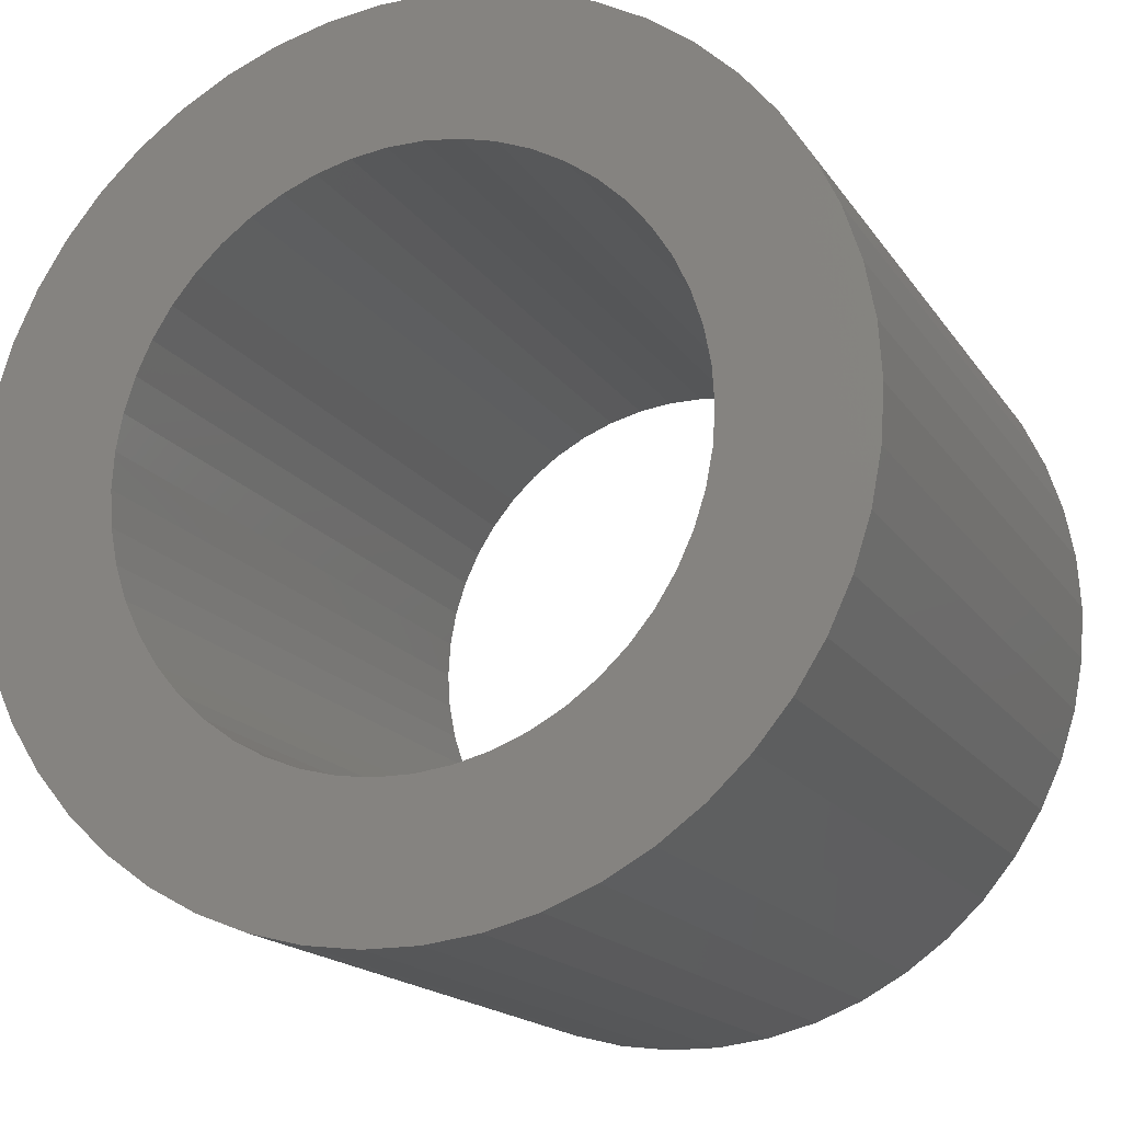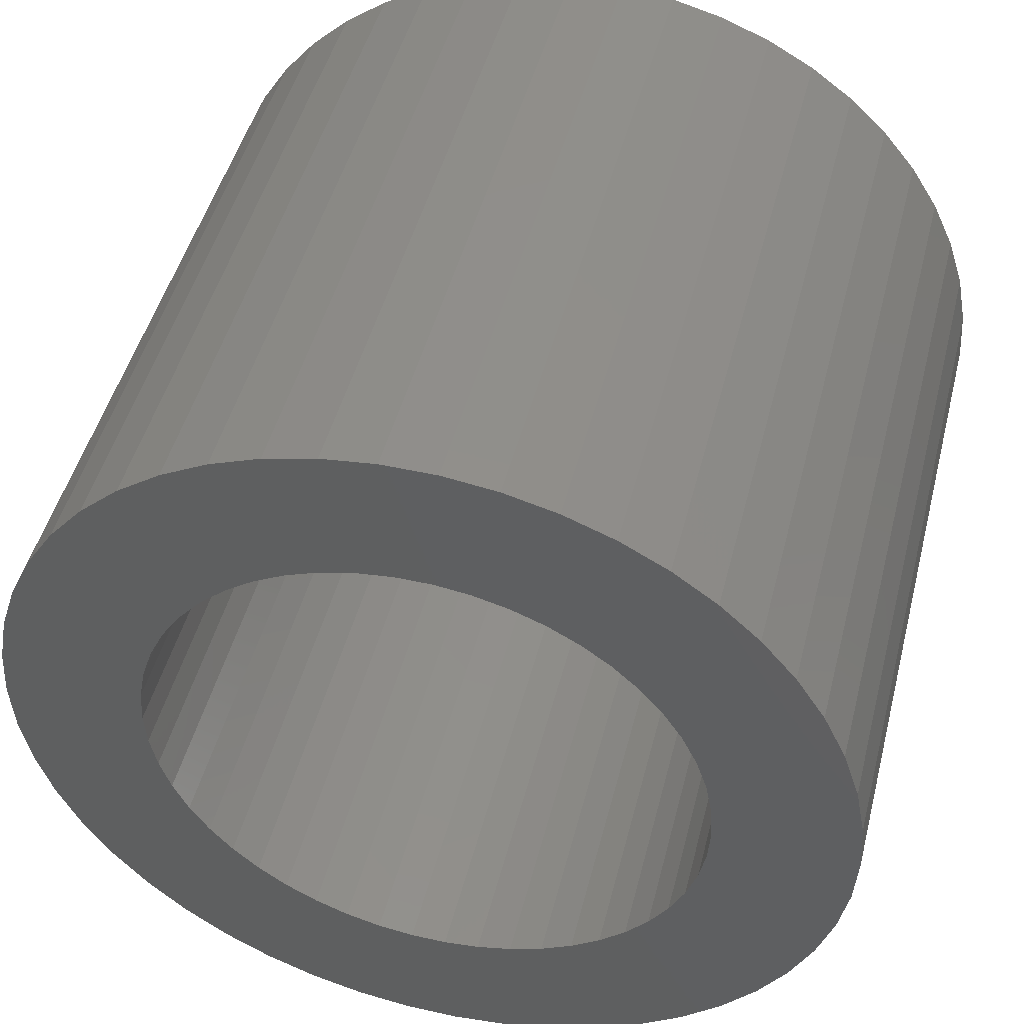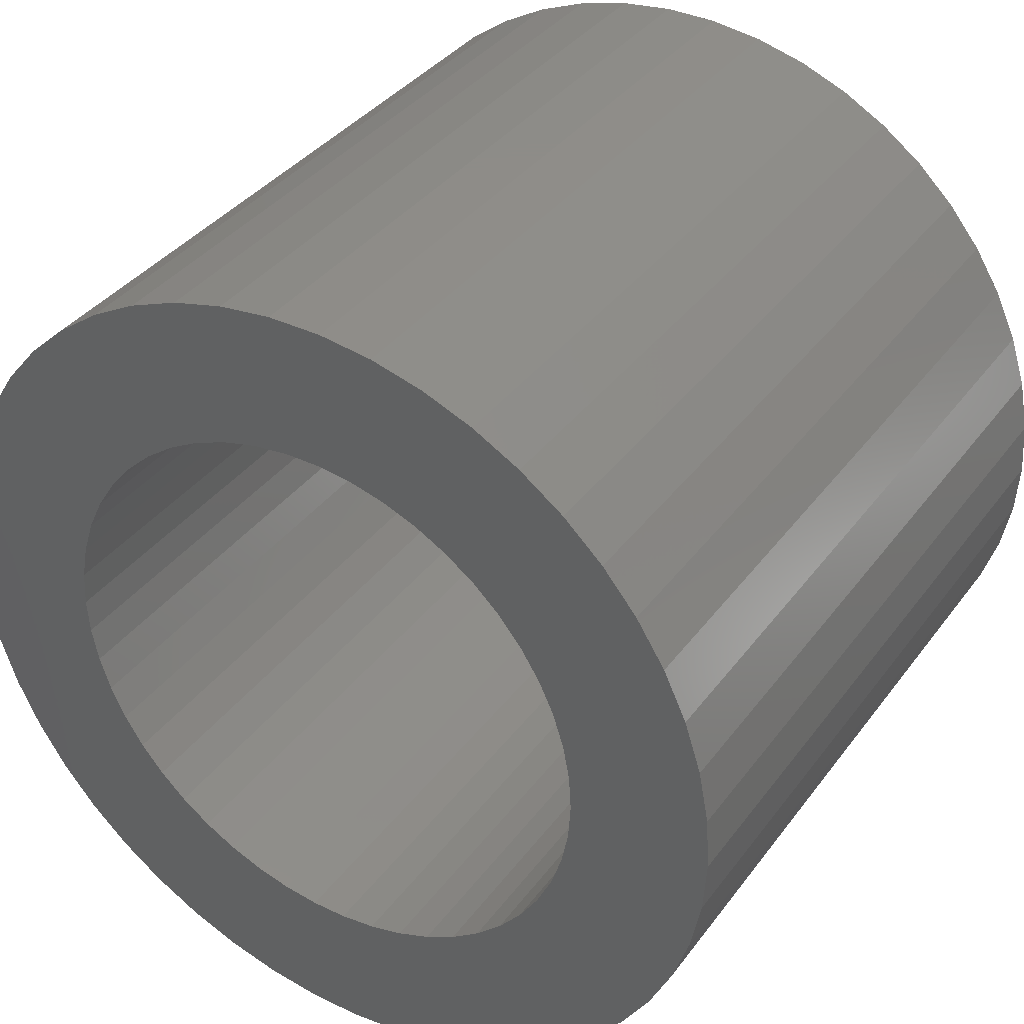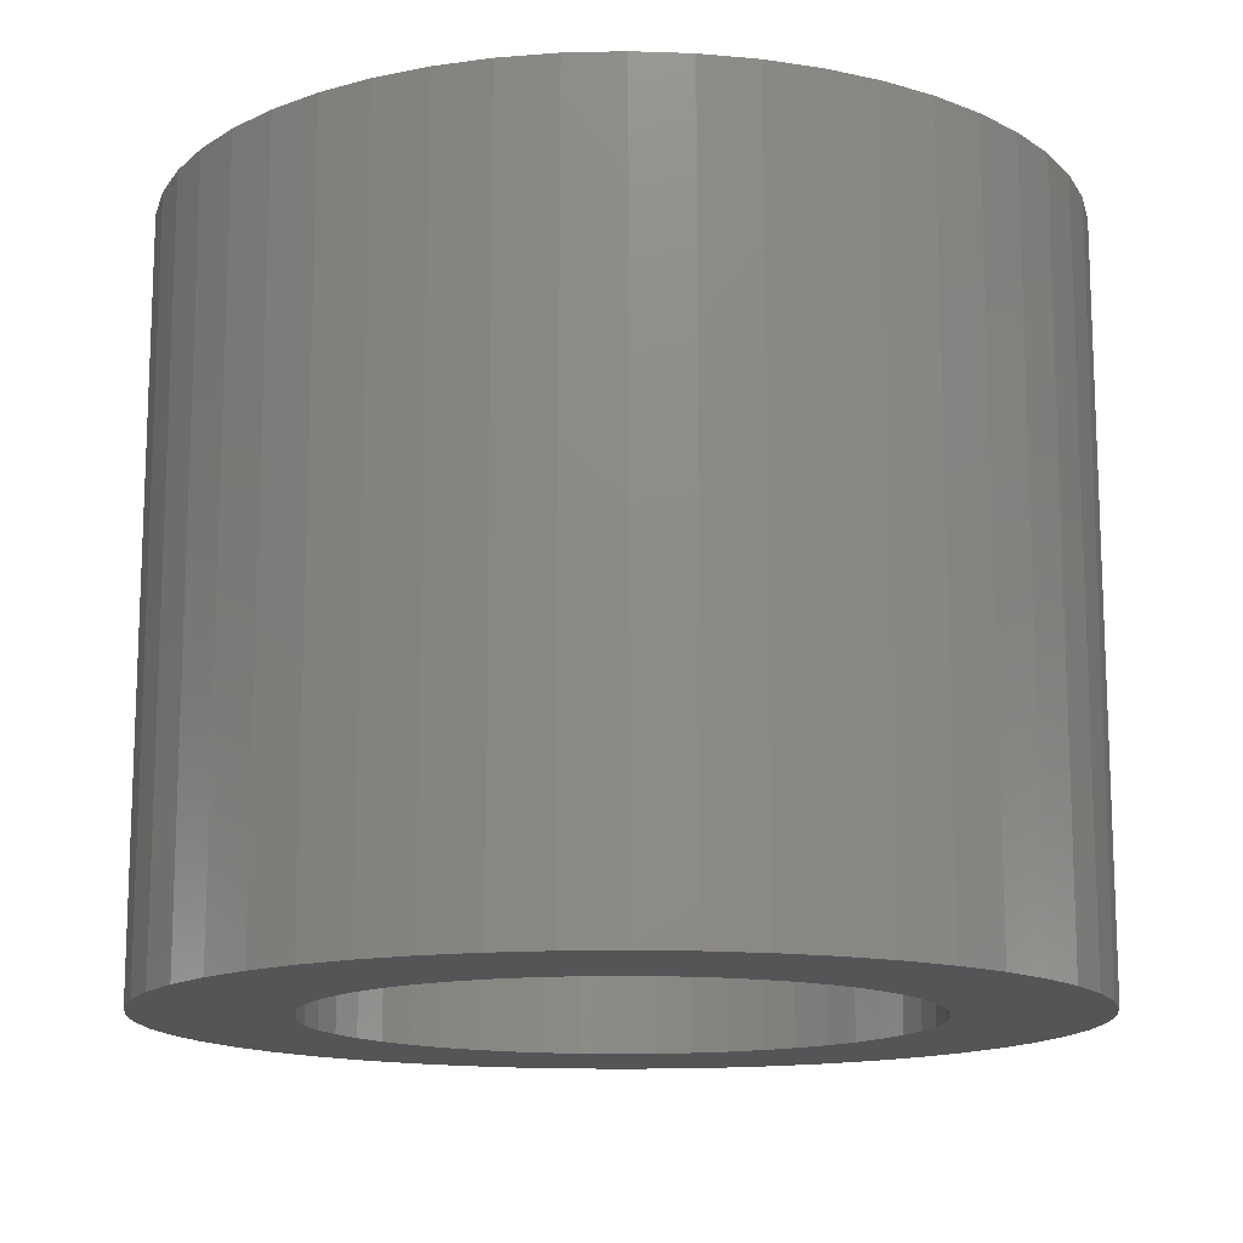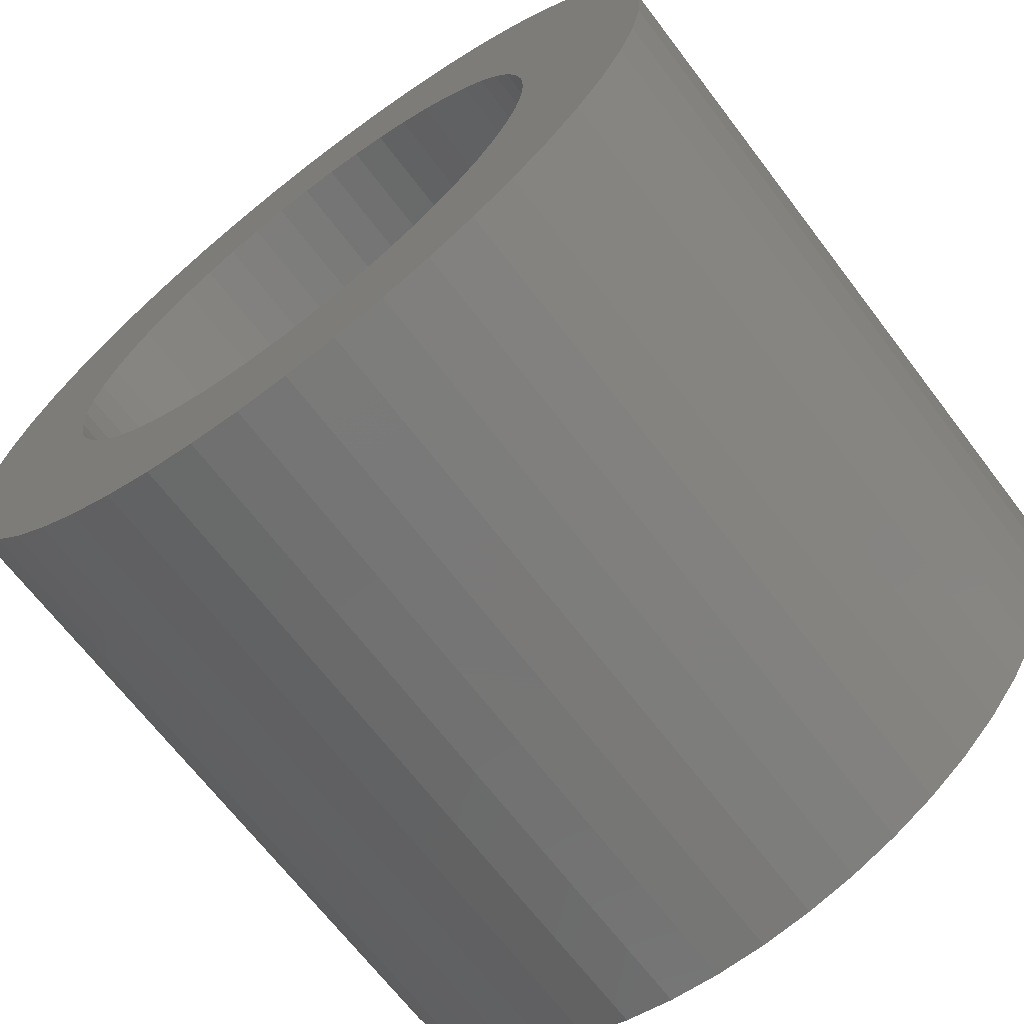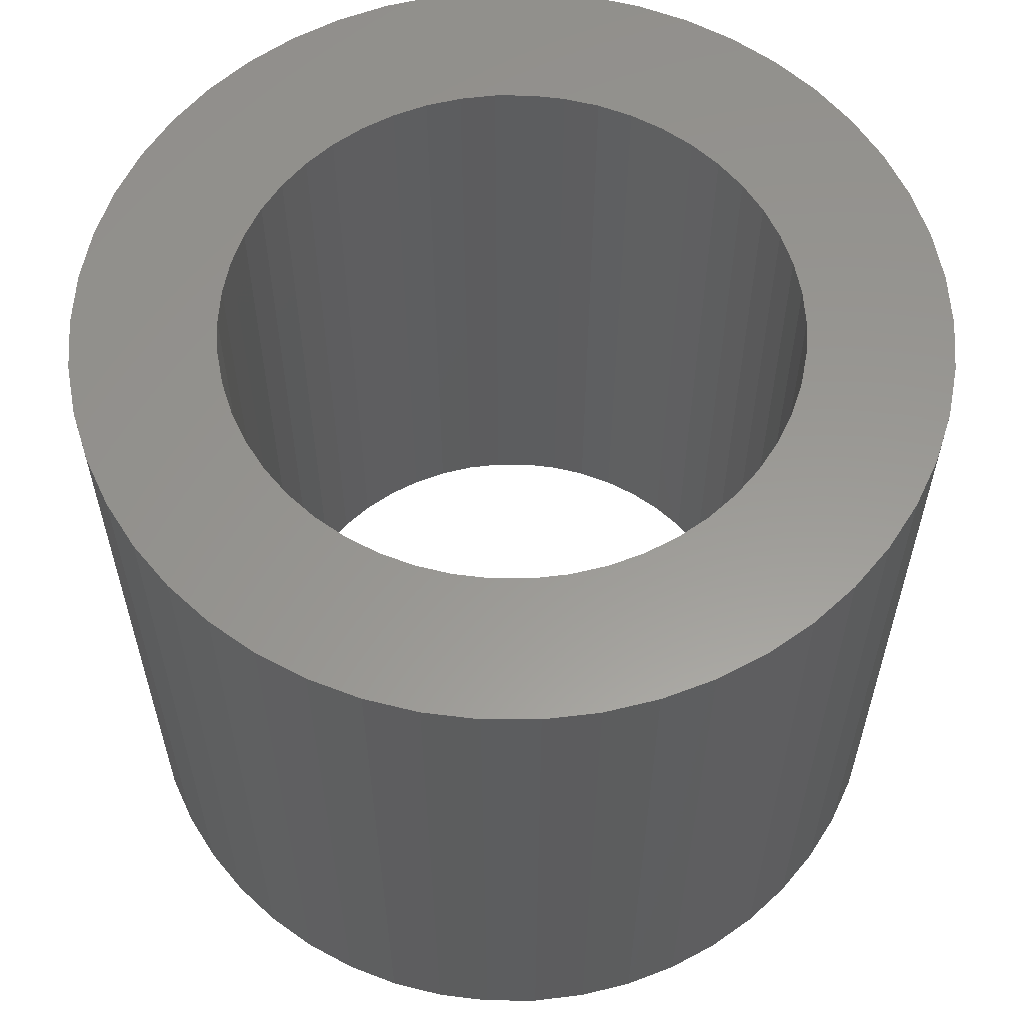
<metadata>
{"format":"stl","ext":"stl","renderer":"f3d","projection":"perspective","resolution":1024,"background":"white","views":[{"elev":-16.9,"azim":-157.3,"up":"+Y"},{"elev":47.3,"azim":14.2,"up":"+Y"},{"elev":36.8,"azim":31.9,"up":"+Y"},{"elev":-14.2,"azim":118.1,"up":"+Z"},{"elev":-67.9,"azim":-142.7,"up":"+Y"},{"elev":59.0,"azim":-136.7,"up":"+Z"}]}
</metadata>
<code>
# stl→obj: 200 verts, 400 faces
v 15 0 12.5
v 14.88 1.88 -12.5
v 14.88 1.88 12.5
v 15 0 -12.5
v -15 0 -12.5
v -14.88 1.88 12.5
v -14.88 1.88 -12.5
v -15 0 12.5
v 0.9419 14.97 -12.5
v -0.9419 14.97 12.5
v 0.9419 14.97 12.5
v -0.9419 14.97 -12.5
v -0.9419 -14.97 -12.5
v 0.9419 -14.97 12.5
v -0.9419 -14.97 12.5
v 0.9419 -14.97 -12.5
v 10.93 10.27 -12.5
v 9.561 11.56 12.5
v 10.93 10.27 12.5
v 9.561 11.56 -12.5
v -9.561 11.56 -12.5
v -10.93 10.27 12.5
v -9.561 11.56 12.5
v -10.93 10.27 -12.5
v -4.635 14.27 -12.5
v -6.387 13.57 12.5
v -4.635 14.27 12.5
v -6.387 13.57 -12.5
v 13.95 -5.522 12.5
v 14.53 -3.73 -12.5
v 14.53 -3.73 12.5
v 13.95 -5.522 -12.5
v 13.95 5.522 12.5
v 13.14 7.226 -12.5
v 13.14 7.226 12.5
v 13.95 5.522 -12.5
v 12.14 8.817 -12.5
v 12.14 8.817 12.5
v 6.387 13.57 -12.5
v 4.635 14.27 12.5
v 6.387 13.57 12.5
v 4.635 14.27 -12.5
v 8.037 12.66 -12.5
v 8.037 12.66 12.5
v -13.95 5.522 -12.5
v -13.14 7.226 12.5
v -13.14 7.226 -12.5
v -13.95 5.522 12.5
v -14.53 3.73 -12.5
v -14.53 3.73 12.5
v -2.811 14.73 -12.5
v -2.811 14.73 12.5
v 2.811 -14.73 12.5
v 2.811 -14.73 -12.5
v 14.53 3.73 12.5
v 14.53 3.73 -12.5
v 2.811 14.73 12.5
v 2.811 14.73 -12.5
v -12.14 8.817 12.5
v -12.14 8.817 -12.5
v 10 0 12.5
v 9.921 1.253 12.5
v 14.88 -1.88 12.5
v 9.686 2.487 12.5
v 9.921 -1.253 12.5
v 9.298 3.681 12.5
v 8.763 4.818 12.5
v 9.686 -2.487 12.5
v 8.09 5.878 12.5
v 9.298 -3.681 12.5
v 7.29 6.845 12.5
v 6.374 7.705 12.5
v 5.358 8.443 12.5
v 4.258 9.048 12.5
v 3.09 9.511 12.5
v 1.874 9.823 12.5
v 0.6279 9.98 12.5
v -0.6279 9.98 12.5
v -1.874 9.823 12.5
v -3.09 9.511 12.5
v -4.258 9.048 12.5
v -5.358 8.443 12.5
v -8.037 12.66 12.5
v -6.374 7.705 12.5
v -7.29 6.845 12.5
v -8.09 5.878 12.5
v -8.763 4.818 12.5
v -9.298 3.681 12.5
v 13.14 -7.226 12.5
v 8.763 -4.818 12.5
v 12.14 -8.817 12.5
v 8.09 -5.878 12.5
v 10.93 -10.27 12.5
v 7.29 -6.845 12.5
v 9.561 -11.56 12.5
v 6.374 -7.705 12.5
v 8.037 -12.66 12.5
v 5.358 -8.443 12.5
v 6.387 -13.57 12.5
v 4.258 -9.048 12.5
v 4.635 -14.27 12.5
v 3.09 -9.511 12.5
v 1.874 -9.823 12.5
v 0.6279 -9.98 12.5
v -0.6279 -9.98 12.5
v -1.874 -9.823 12.5
v -2.811 -14.73 12.5
v -3.09 -9.511 12.5
v -4.635 -14.27 12.5
v -4.258 -9.048 12.5
v -6.387 -13.57 12.5
v -5.358 -8.443 12.5
v -8.037 -12.66 12.5
v -6.374 -7.705 12.5
v -9.561 -11.56 12.5
v -7.29 -6.845 12.5
v -10.93 -10.27 12.5
v -8.09 -5.878 12.5
v -12.14 -8.817 12.5
v -8.763 -4.818 12.5
v -13.14 -7.226 12.5
v -9.298 -3.681 12.5
v -13.95 -5.522 12.5
v -9.686 -2.487 12.5
v -14.53 -3.73 12.5
v -9.921 -1.253 12.5
v -14.88 -1.88 12.5
v -10 0 12.5
v -9.686 2.487 12.5
v -9.921 1.253 12.5
v -8.037 12.66 -12.5
v 14.88 -1.88 -12.5
v 12.14 -8.817 -12.5
v 10.93 -10.27 -12.5
v 13.14 -7.226 -12.5
v 10 0 -12.5
v 9.921 -1.253 -12.5
v 9.686 -2.487 -12.5
v 9.921 1.253 -12.5
v 9.298 -3.681 -12.5
v 8.763 -4.818 -12.5
v 9.686 2.487 -12.5
v 8.09 -5.878 -12.5
v 9.298 3.681 -12.5
v 7.29 -6.845 -12.5
v 9.561 -11.56 -12.5
v 6.374 -7.705 -12.5
v 8.037 -12.66 -12.5
v 5.358 -8.443 -12.5
v 6.387 -13.57 -12.5
v 4.258 -9.048 -12.5
v 4.635 -14.27 -12.5
v 3.09 -9.511 -12.5
v 1.874 -9.823 -12.5
v 0.6279 -9.98 -12.5
v -0.6279 -9.98 -12.5
v -1.874 -9.823 -12.5
v -2.811 -14.73 -12.5
v -3.09 -9.511 -12.5
v -4.635 -14.27 -12.5
v -4.258 -9.048 -12.5
v -6.387 -13.57 -12.5
v -5.358 -8.443 -12.5
v -8.037 -12.66 -12.5
v -6.374 -7.705 -12.5
v -9.561 -11.56 -12.5
v -7.29 -6.845 -12.5
v -10.93 -10.27 -12.5
v -8.09 -5.878 -12.5
v -12.14 -8.817 -12.5
v -8.763 -4.818 -12.5
v -13.14 -7.226 -12.5
v -9.298 -3.681 -12.5
v -13.95 -5.522 -12.5
v 8.763 4.818 -12.5
v 8.09 5.878 -12.5
v 7.29 6.845 -12.5
v 6.374 7.705 -12.5
v 5.358 8.443 -12.5
v 4.258 9.048 -12.5
v 3.09 9.511 -12.5
v 1.874 9.823 -12.5
v 0.6279 9.98 -12.5
v -0.6279 9.98 -12.5
v -1.874 9.823 -12.5
v -3.09 9.511 -12.5
v -4.258 9.048 -12.5
v -5.358 8.443 -12.5
v -6.374 7.705 -12.5
v -7.29 6.845 -12.5
v -8.09 5.878 -12.5
v -8.763 4.818 -12.5
v -9.298 3.681 -12.5
v -9.686 2.487 -12.5
v -9.921 1.253 -12.5
v -10 0 -12.5
v -9.686 -2.487 -12.5
v -14.53 -3.73 -12.5
v -9.921 -1.253 -12.5
v -14.88 -1.88 -12.5
f 1 2 3
f 2 1 4
f 5 6 7
f 6 5 8
f 9 10 11
f 10 9 12
f 13 14 15
f 14 13 16
f 17 18 19
f 18 17 20
f 21 22 23
f 22 21 24
f 25 26 27
f 26 25 28
f 29 30 31
f 30 29 32
f 33 34 35
f 34 33 36
f 35 37 38
f 37 35 34
f 39 40 41
f 40 39 42
f 43 41 44
f 41 43 39
f 45 46 47
f 46 45 48
f 49 48 45
f 48 49 50
f 51 27 52
f 27 51 25
f 16 53 14
f 53 16 54
f 55 36 33
f 36 55 56
f 3 56 55
f 56 3 2
f 38 17 19
f 17 38 37
f 42 57 40
f 57 42 58
f 58 11 57
f 11 58 9
f 20 44 18
f 44 20 43
f 47 59 60
f 59 47 46
f 60 22 24
f 22 60 59
f 7 50 49
f 50 7 6
f 61 1 3
f 62 3 55
f 1 61 63
f 64 55 33
f 65 63 61
f 66 33 35
f 63 65 31
f 67 35 38
f 68 31 65
f 69 38 19
f 31 68 29
f 70 29 68
f 3 62 61
f 55 64 62
f 71 19 18
f 33 66 64
f 35 67 66
f 38 69 67
f 72 18 44
f 19 71 69
f 73 44 41
f 18 72 71
f 44 73 72
f 74 41 40
f 41 74 73
f 40 75 74
f 57 75 40
f 57 76 75
f 11 76 57
f 11 77 76
f 11 78 77
f 10 78 11
f 10 79 78
f 52 79 10
f 52 80 79
f 27 80 52
f 80 27 81
f 26 81 27
f 81 26 82
f 83 82 26
f 82 83 84
f 23 84 83
f 84 23 85
f 22 85 23
f 85 22 86
f 59 86 22
f 86 59 87
f 46 87 59
f 87 46 88
f 48 88 46
f 29 70 89
f 90 89 70
f 89 90 91
f 92 91 90
f 91 92 93
f 94 93 92
f 93 94 95
f 96 95 94
f 95 96 97
f 98 97 96
f 97 98 99
f 100 99 98
f 99 100 101
f 102 101 100
f 102 53 101
f 103 53 102
f 103 14 53
f 104 14 103
f 105 14 104
f 105 15 14
f 106 15 105
f 106 107 15
f 108 107 106
f 109 108 110
f 108 109 107
f 111 110 112
f 113 112 114
f 110 111 109
f 115 114 116
f 112 113 111
f 117 116 118
f 119 118 120
f 121 120 122
f 114 115 113
f 123 122 124
f 125 124 126
f 127 126 128
f 88 48 129
f 116 117 115
f 50 129 48
f 118 119 117
f 129 50 130
f 120 121 119
f 6 130 50
f 122 123 121
f 130 6 128
f 124 125 123
f 8 128 6
f 126 127 125
f 128 8 127
f 28 83 26
f 83 28 131
f 131 23 83
f 23 131 21
f 12 52 10
f 52 12 51
f 63 4 1
f 4 63 132
f 93 133 91
f 133 93 134
f 89 32 29
f 32 89 135
f 31 132 63
f 132 31 30
f 136 4 132
f 137 132 30
f 4 136 2
f 138 30 32
f 139 2 136
f 140 32 135
f 2 139 56
f 141 135 133
f 142 56 139
f 143 133 134
f 56 142 36
f 144 36 142
f 132 137 136
f 30 138 137
f 145 134 146
f 32 140 138
f 135 141 140
f 133 143 141
f 147 146 148
f 134 145 143
f 149 148 150
f 146 147 145
f 148 149 147
f 151 150 152
f 150 151 149
f 152 153 151
f 54 153 152
f 54 154 153
f 16 154 54
f 16 155 154
f 16 156 155
f 13 156 16
f 13 157 156
f 158 157 13
f 158 159 157
f 160 159 158
f 159 160 161
f 162 161 160
f 161 162 163
f 164 163 162
f 163 164 165
f 166 165 164
f 165 166 167
f 168 167 166
f 167 168 169
f 170 169 168
f 169 170 171
f 172 171 170
f 171 172 173
f 174 173 172
f 36 144 34
f 175 34 144
f 34 175 37
f 176 37 175
f 37 176 17
f 177 17 176
f 17 177 20
f 178 20 177
f 20 178 43
f 179 43 178
f 43 179 39
f 180 39 179
f 39 180 42
f 181 42 180
f 181 58 42
f 182 58 181
f 182 9 58
f 183 9 182
f 184 9 183
f 184 12 9
f 185 12 184
f 185 51 12
f 186 51 185
f 25 186 187
f 186 25 51
f 28 187 188
f 131 188 189
f 187 28 25
f 21 189 190
f 188 131 28
f 24 190 191
f 60 191 192
f 47 192 193
f 189 21 131
f 45 193 194
f 49 194 195
f 7 195 196
f 173 174 197
f 190 24 21
f 198 197 174
f 191 60 24
f 197 198 199
f 192 47 60
f 200 199 198
f 193 45 47
f 199 200 196
f 194 49 45
f 5 196 200
f 195 7 49
f 196 5 7
f 150 97 99
f 97 150 148
f 146 93 95
f 93 146 134
f 91 135 89
f 135 91 133
f 168 119 170
f 119 168 117
f 170 121 172
f 121 170 119
f 174 125 198
f 125 174 123
f 152 99 101
f 99 152 150
f 54 101 53
f 101 54 152
f 158 15 107
f 15 158 13
f 162 109 111
f 109 162 160
f 160 107 109
f 107 160 158
f 168 115 117
f 115 168 166
f 172 123 174
f 123 172 121
f 198 127 200
f 127 198 125
f 200 8 5
f 8 200 127
f 148 95 97
f 95 148 146
f 164 111 113
f 111 164 162
f 166 113 115
f 113 166 164
f 136 62 139
f 62 136 61
f 128 195 130
f 195 128 196
f 184 77 78
f 77 184 183
f 178 71 72
f 71 178 177
f 190 84 85
f 84 190 189
f 187 80 81
f 80 187 186
f 144 67 175
f 67 144 66
f 175 69 176
f 69 175 67
f 181 74 75
f 74 181 180
f 182 75 76
f 75 182 181
f 179 72 73
f 72 179 178
f 87 191 86
f 191 87 192
f 86 190 85
f 190 86 191
f 129 193 88
f 193 129 194
f 188 81 82
f 81 188 187
f 185 78 79
f 78 185 184
f 137 61 136
f 61 137 65
f 157 108 106
f 108 157 159
f 154 104 103
f 104 154 155
f 142 66 144
f 66 142 64
f 139 64 142
f 64 139 62
f 176 71 177
f 71 176 69
f 183 76 77
f 76 183 182
f 180 73 74
f 73 180 179
f 88 192 87
f 192 88 193
f 130 194 129
f 194 130 195
f 189 82 84
f 82 189 188
f 186 79 80
f 79 186 185
f 140 68 138
f 68 140 70
f 138 65 137
f 65 138 68
f 122 197 124
f 197 122 173
f 151 102 100
f 102 151 153
f 153 103 102
f 103 153 154
f 149 100 98
f 100 149 151
f 145 92 143
f 92 145 94
f 143 90 141
f 90 143 92
f 165 116 114
f 116 165 167
f 116 169 118
f 169 116 167
f 120 173 122
f 173 120 171
f 126 196 128
f 196 126 199
f 145 96 94
f 96 145 147
f 147 98 96
f 98 147 149
f 141 70 140
f 70 141 90
f 155 105 104
f 105 155 156
f 118 171 120
f 171 118 169
f 124 199 126
f 199 124 197
f 156 106 105
f 106 156 157
f 161 112 110
f 112 161 163
f 163 114 112
f 114 163 165
f 159 110 108
f 110 159 161

</code>
